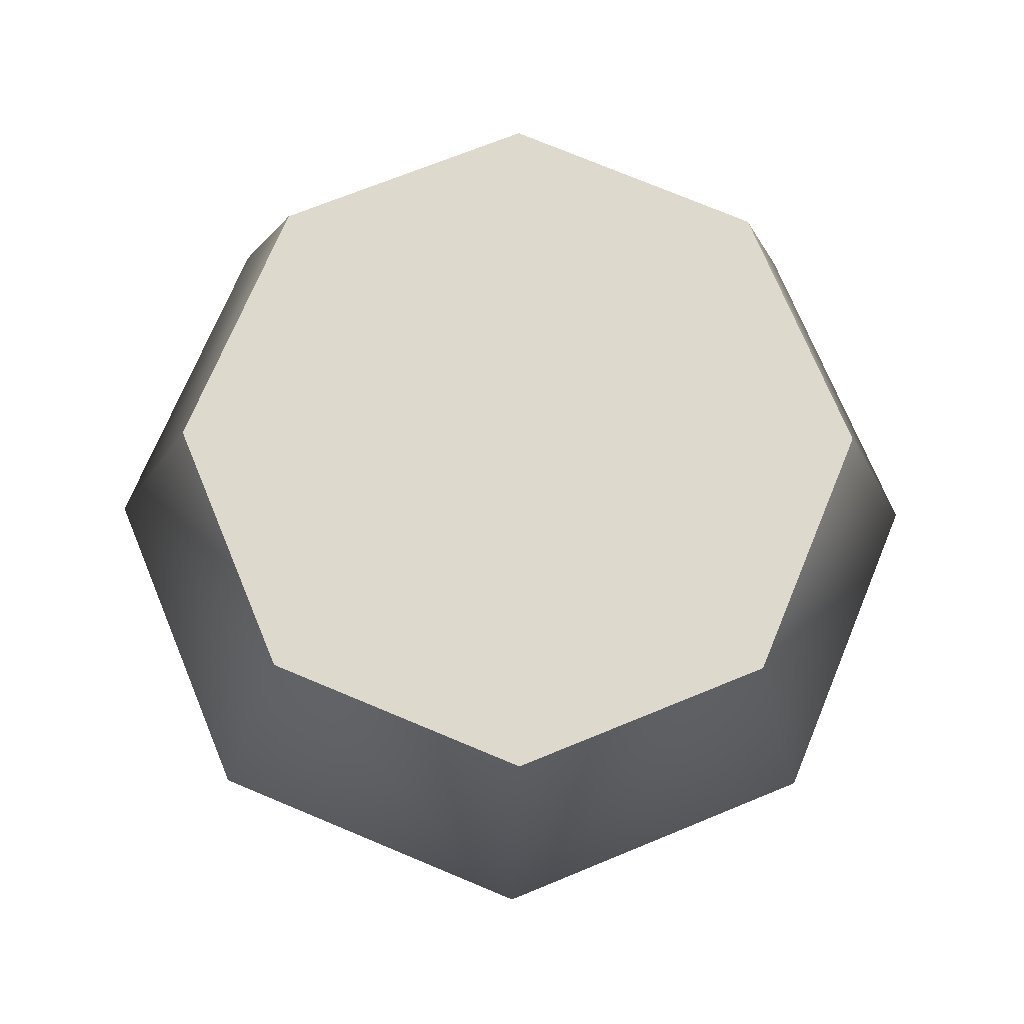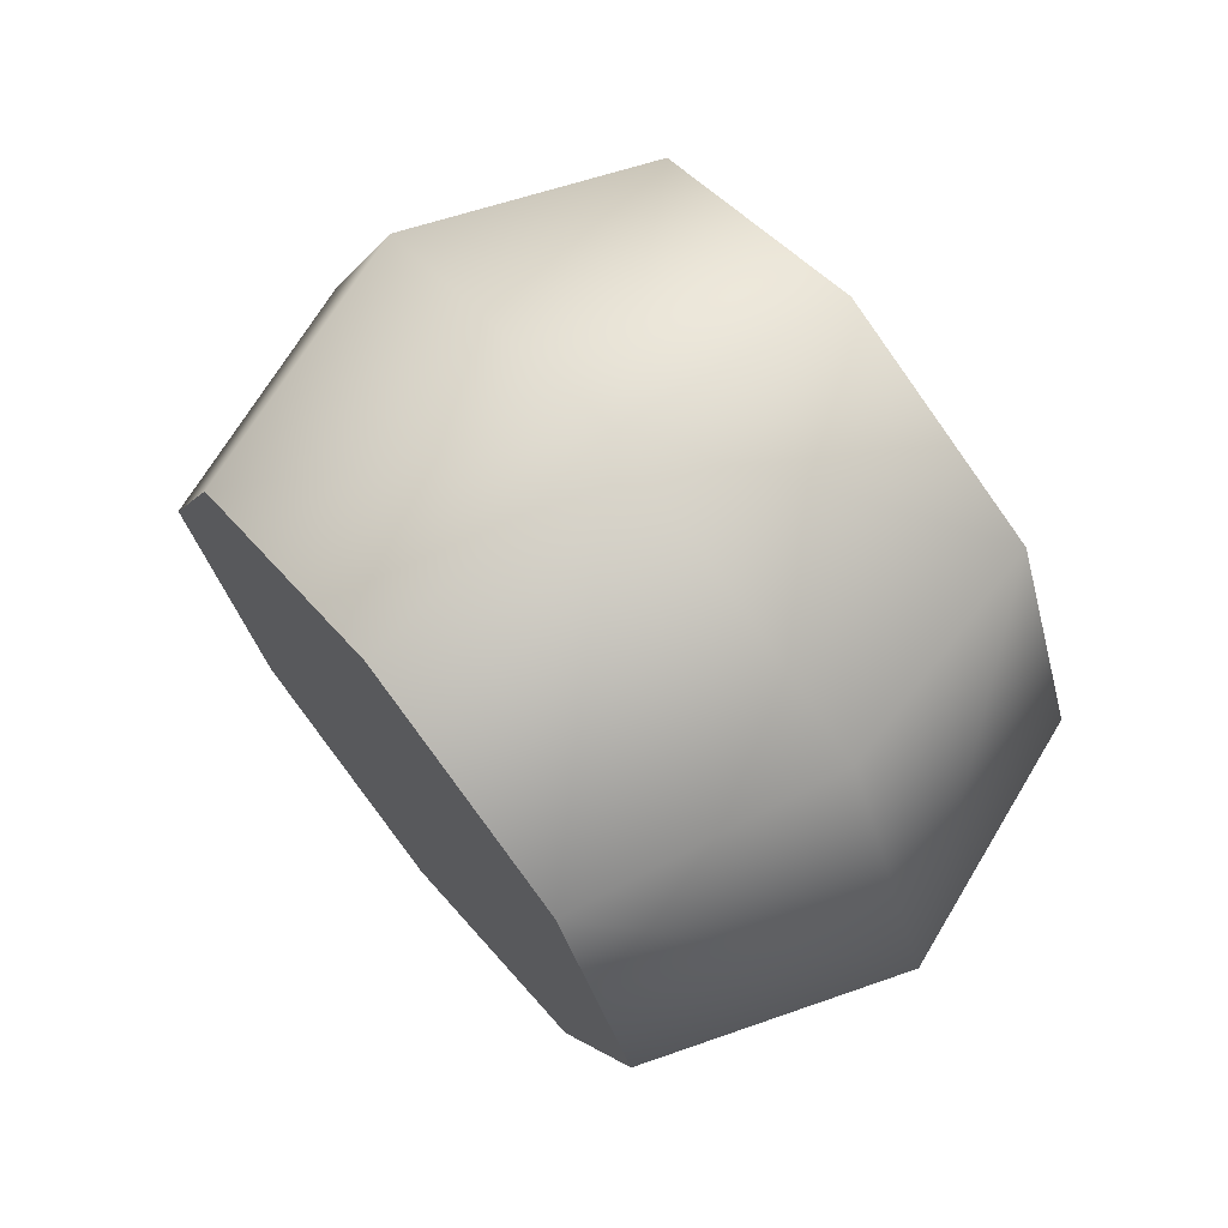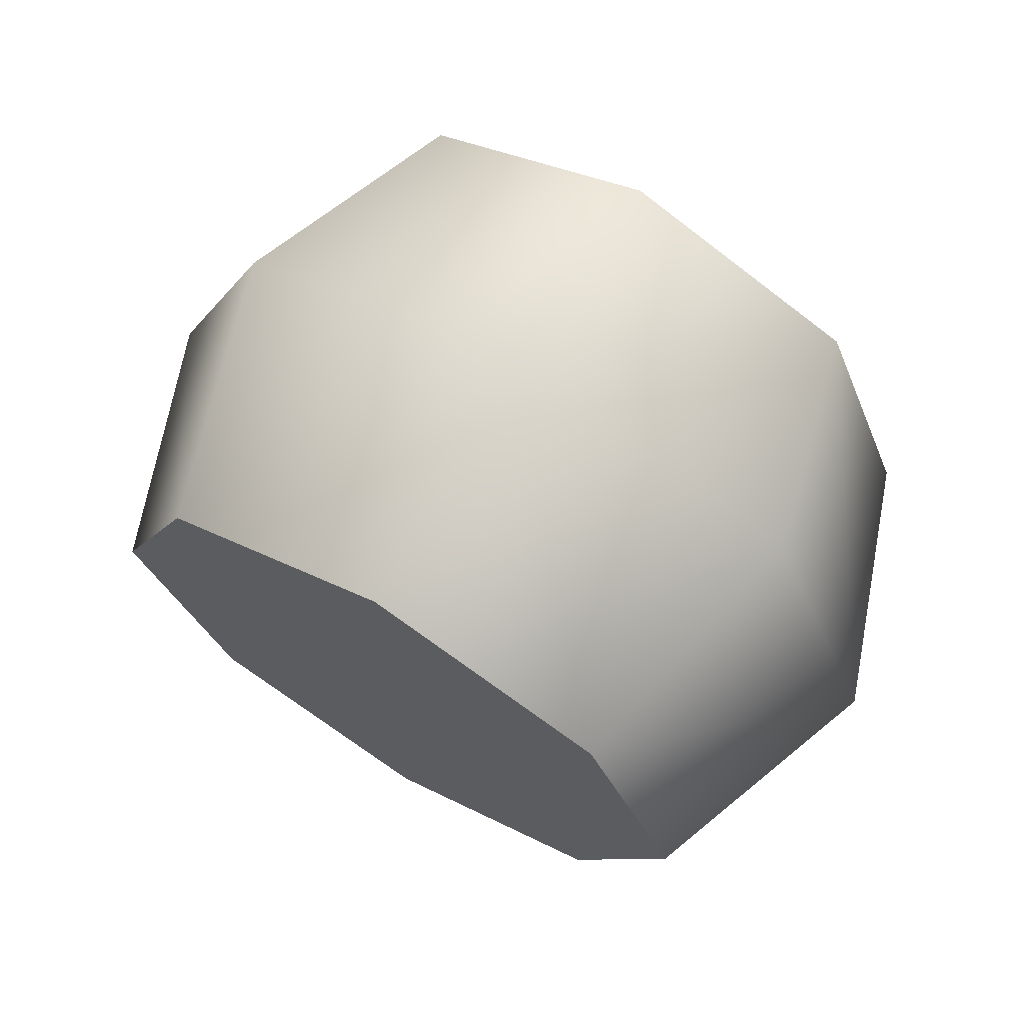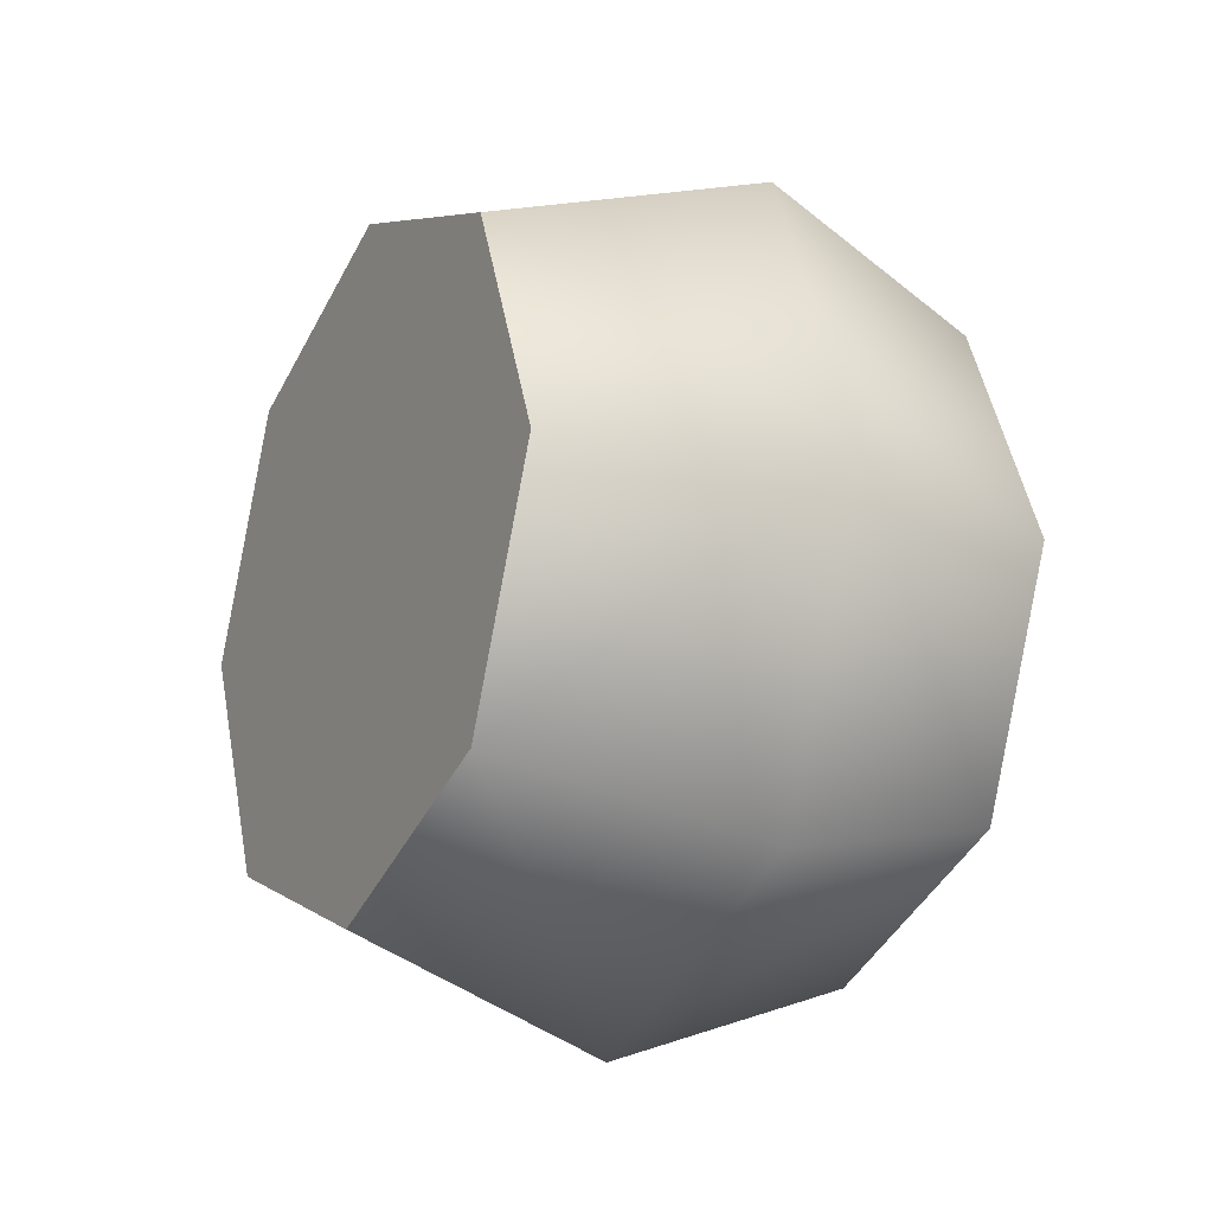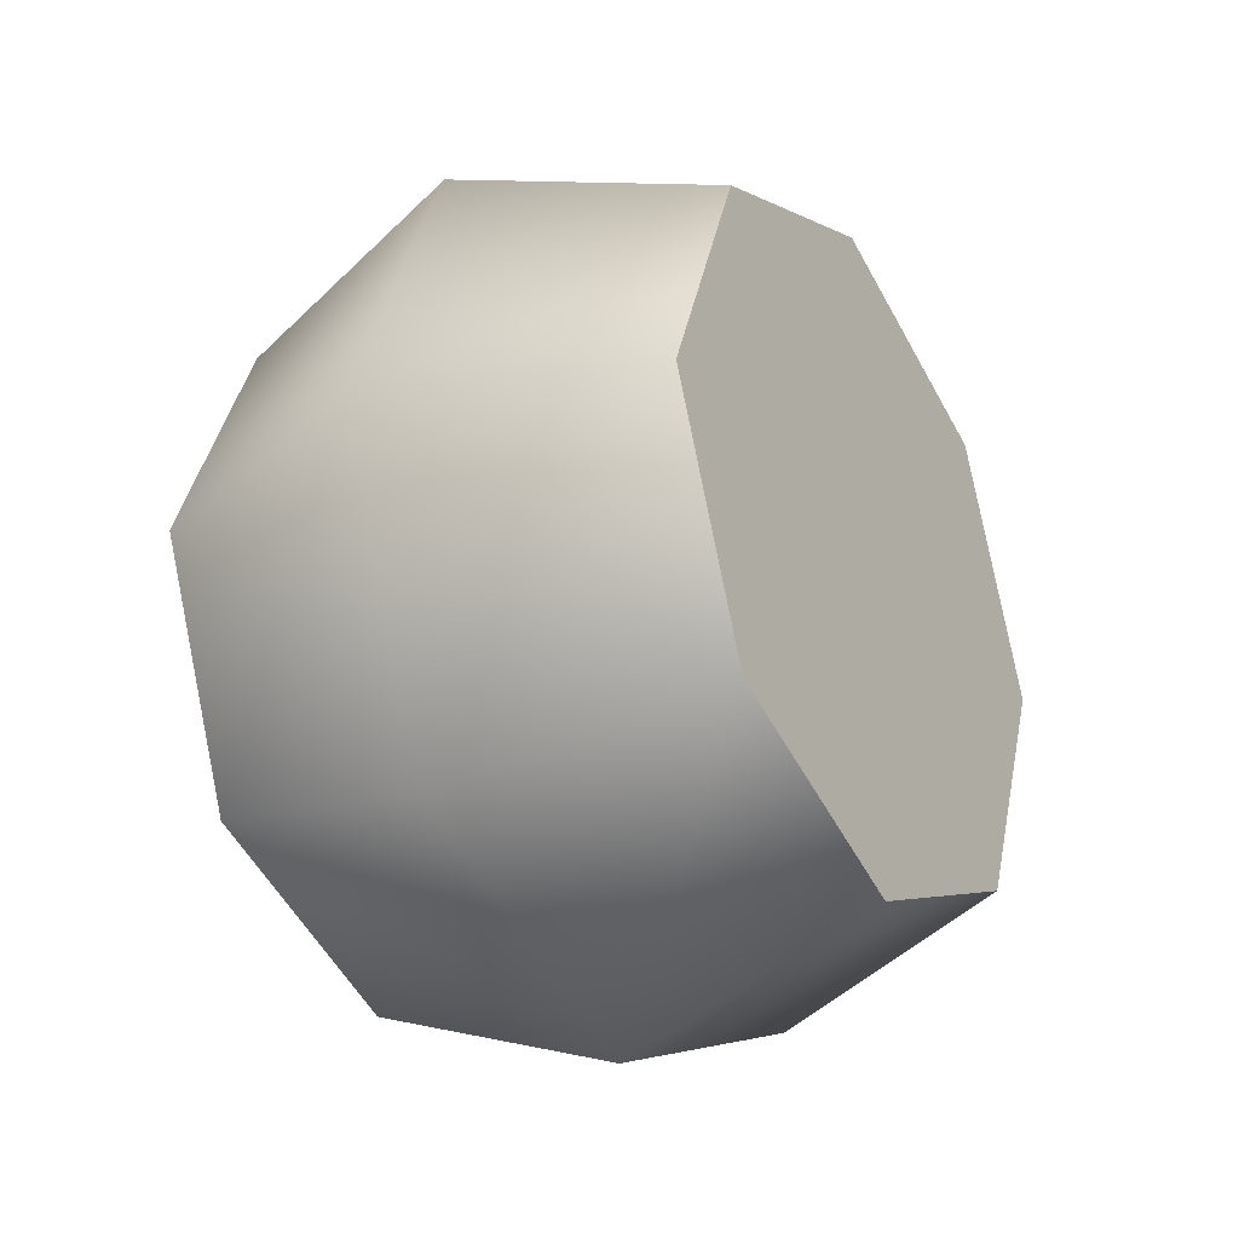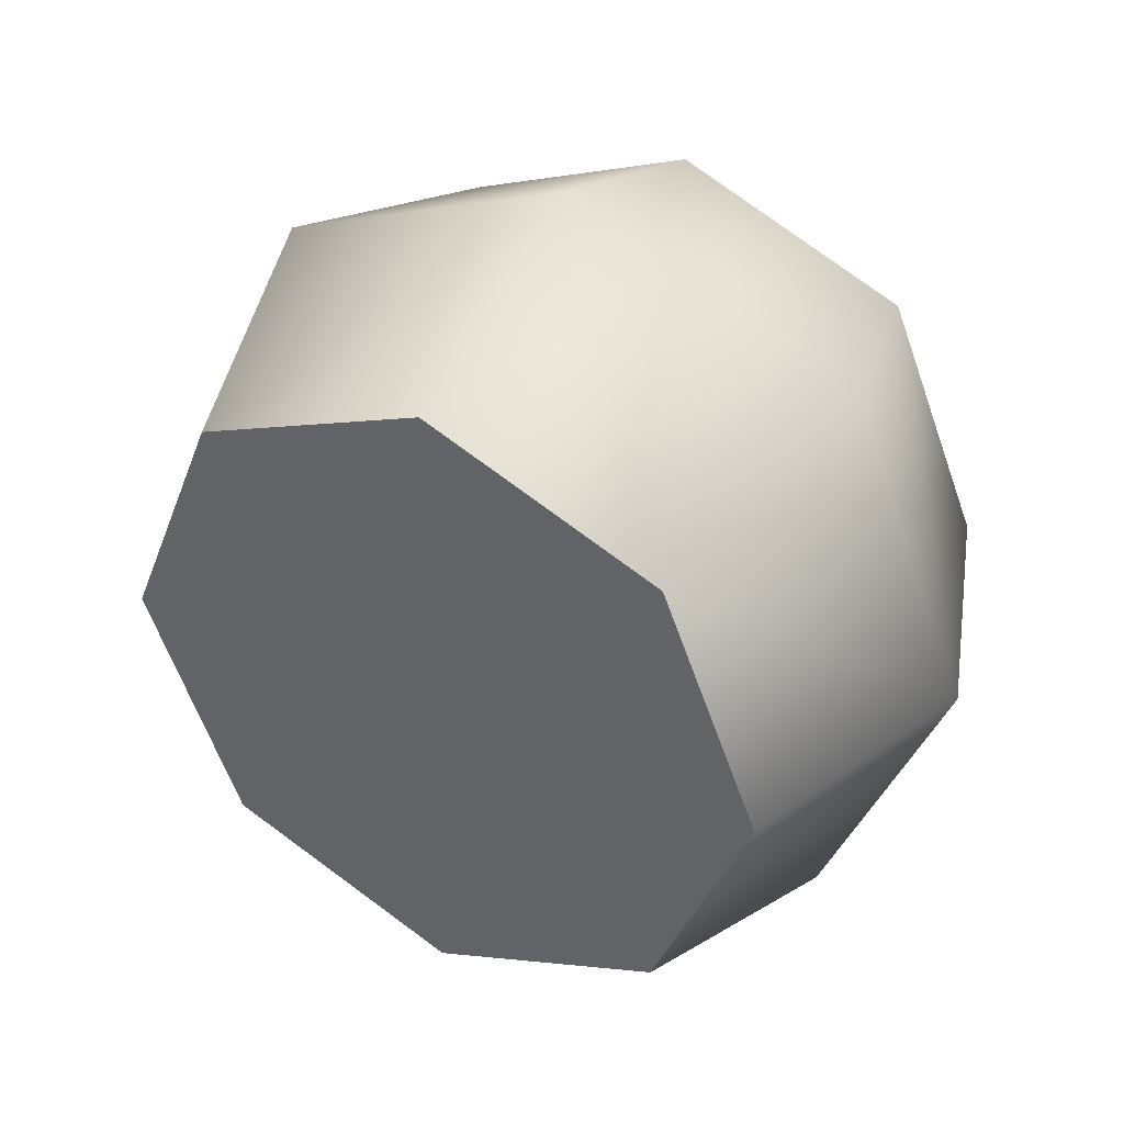
<metadata>
{"format":"obj","ext":"obj","renderer":"f3d","projection":"perspective","resolution":1024,"background":"white","views":[{"elev":-17.6,"azim":-91.6,"up":"+Y"},{"elev":70.4,"azim":141.0,"up":"+Y"},{"elev":69.2,"azim":120.6,"up":"+Z"},{"elev":-19.8,"azim":-28.8,"up":"+Y"},{"elev":-29.2,"azim":30.9,"up":"+Z"},{"elev":38.7,"azim":-61.0,"up":"+Y"}]}
</metadata>
<code>
o roue_libre
v -0.2984 -0.0005523 0.3957
v -0.2984 -0.2806 0.2797
v -0.2984 -0.3966 -0.0003266
v -0.2984 -0.2806 -0.2803
v -0.2984 -0.0005523 -0.3963
v -0.2984 0.2795 -0.2803
v -0.2984 0.3954 -0.0003266
v -0.2984 0.2795 0.2797
v 0.2976 -0.0005523 0.3957
v 0.2976 -0.2806 0.2797
v 0.2976 -0.3966 -0.0003266
v 0.2976 -0.2806 -0.2803
v 0.2976 -0.0005523 -0.3963
v 0.2976 0.2795 -0.2803
v 0.2976 0.3954 -0.0003266
v 0.2976 0.2795 0.2797
v -0.0004021 0.3557 0.3559
v -0.0004021 0.5033 -0.0003266
v -0.0004021 0.3557 -0.3566
v -0.0004021 -0.0005523 -0.5042
v -0.0004021 -0.3568 -0.3566
v -0.0004021 -0.5044 -0.0003266
v -0.0004021 -0.3568 0.3559
v -0.0004021 -0.0005523 0.5035
g roue_libre_caisse_auv
f 1 8 2
f 2 8 3
f 3 7 4
f 4 6 5
f 6 4 7
f 7 3 8
f 10 16 9
f 11 15 10
f 12 14 11
f 13 14 12
f 15 11 14
f 16 10 15
f 1 24 8
f 2 22 23
f 2 24 1
f 3 22 2
f 4 20 21
f 4 22 3
f 5 20 4
f 6 18 19
f 6 20 5
f 7 18 6
f 8 18 7
f 8 24 17
f 9 24 10
f 10 22 11
f 10 24 23
f 11 22 12
f 12 20 13
f 12 22 21
f 13 20 14
f 14 18 15
f 14 20 19
f 15 18 16
f 16 18 17
f 16 24 9
f 17 18 8
f 17 24 16
f 19 18 14
f 19 20 6
f 21 20 12
f 21 22 4
f 23 22 10
f 23 24 2

</code>
